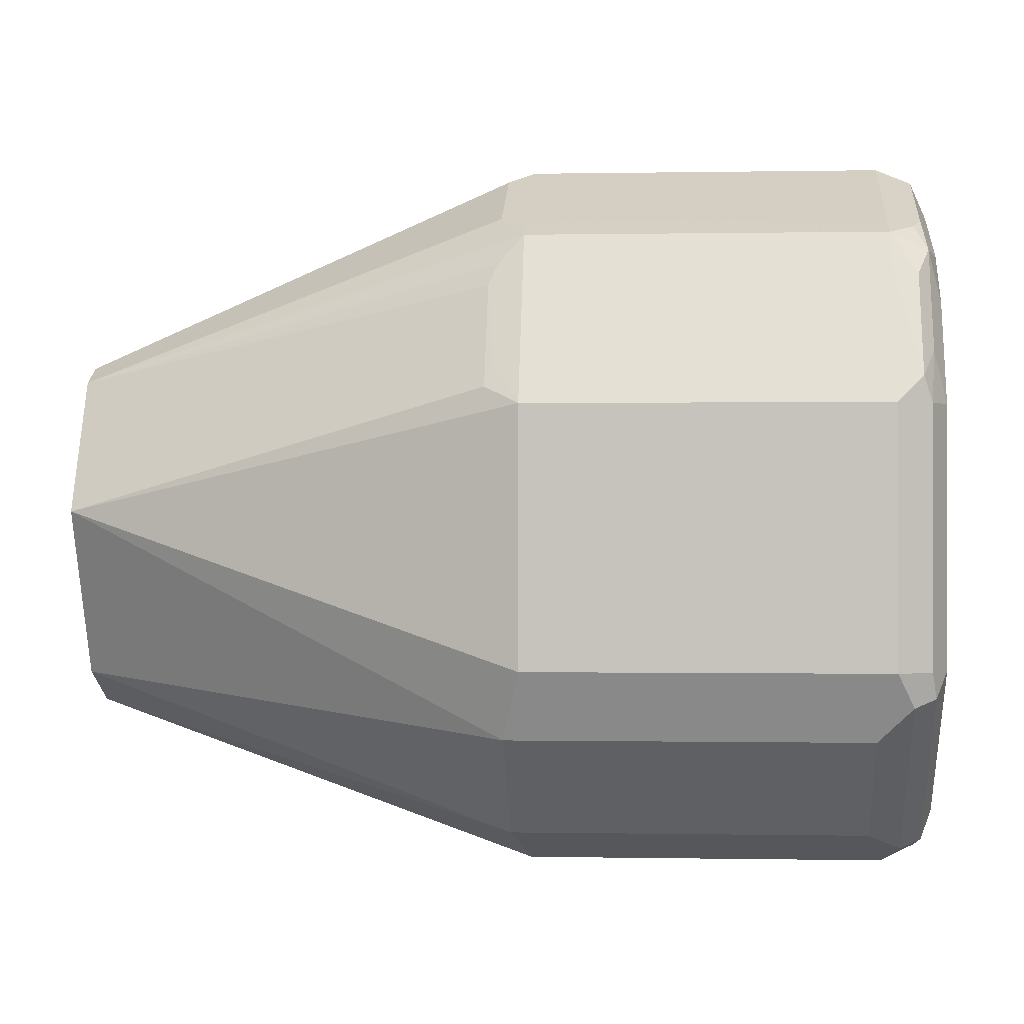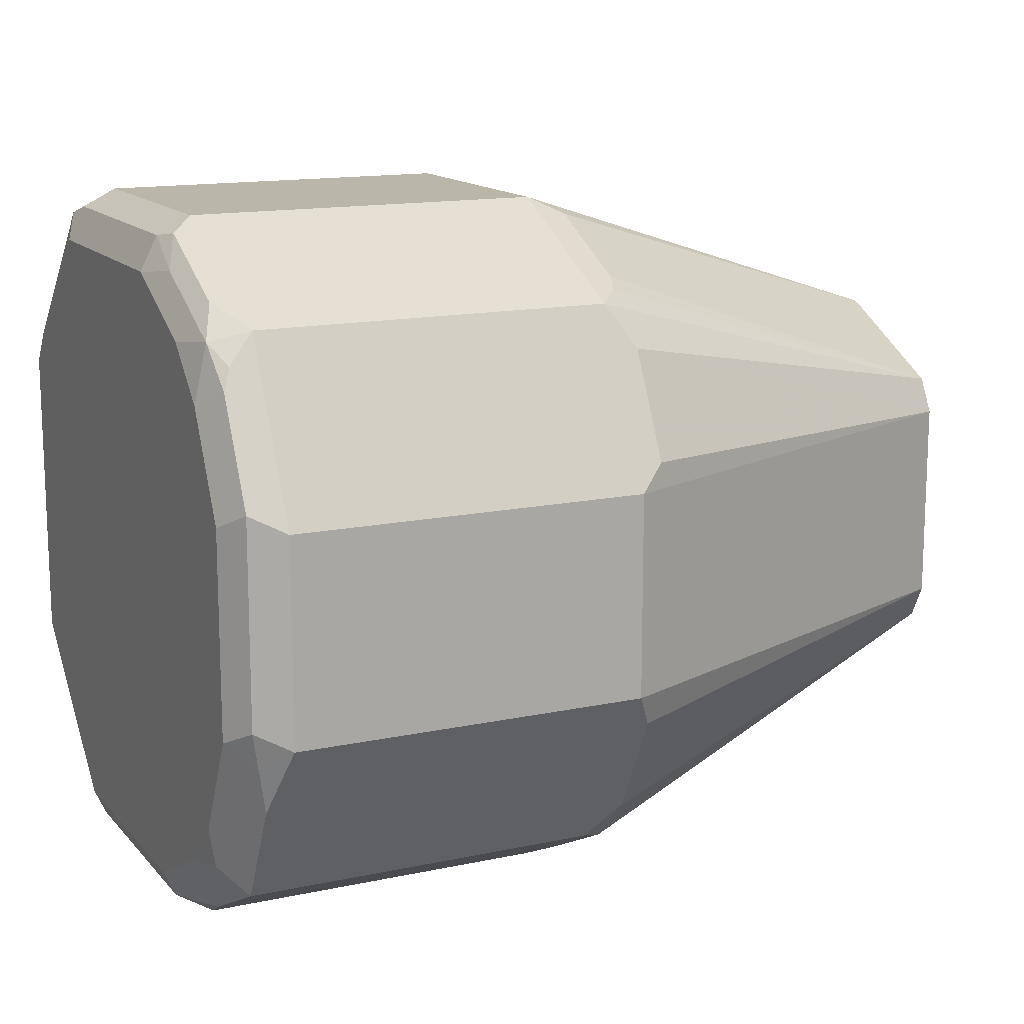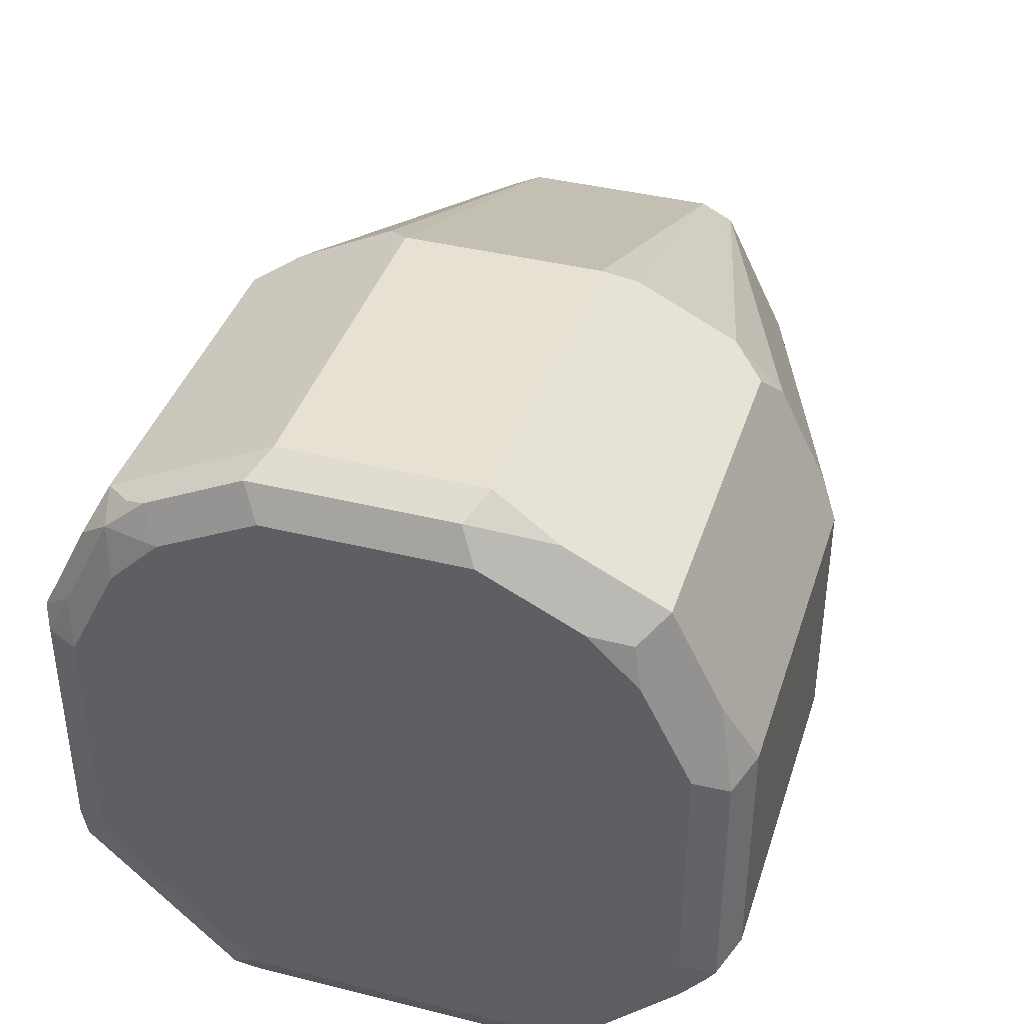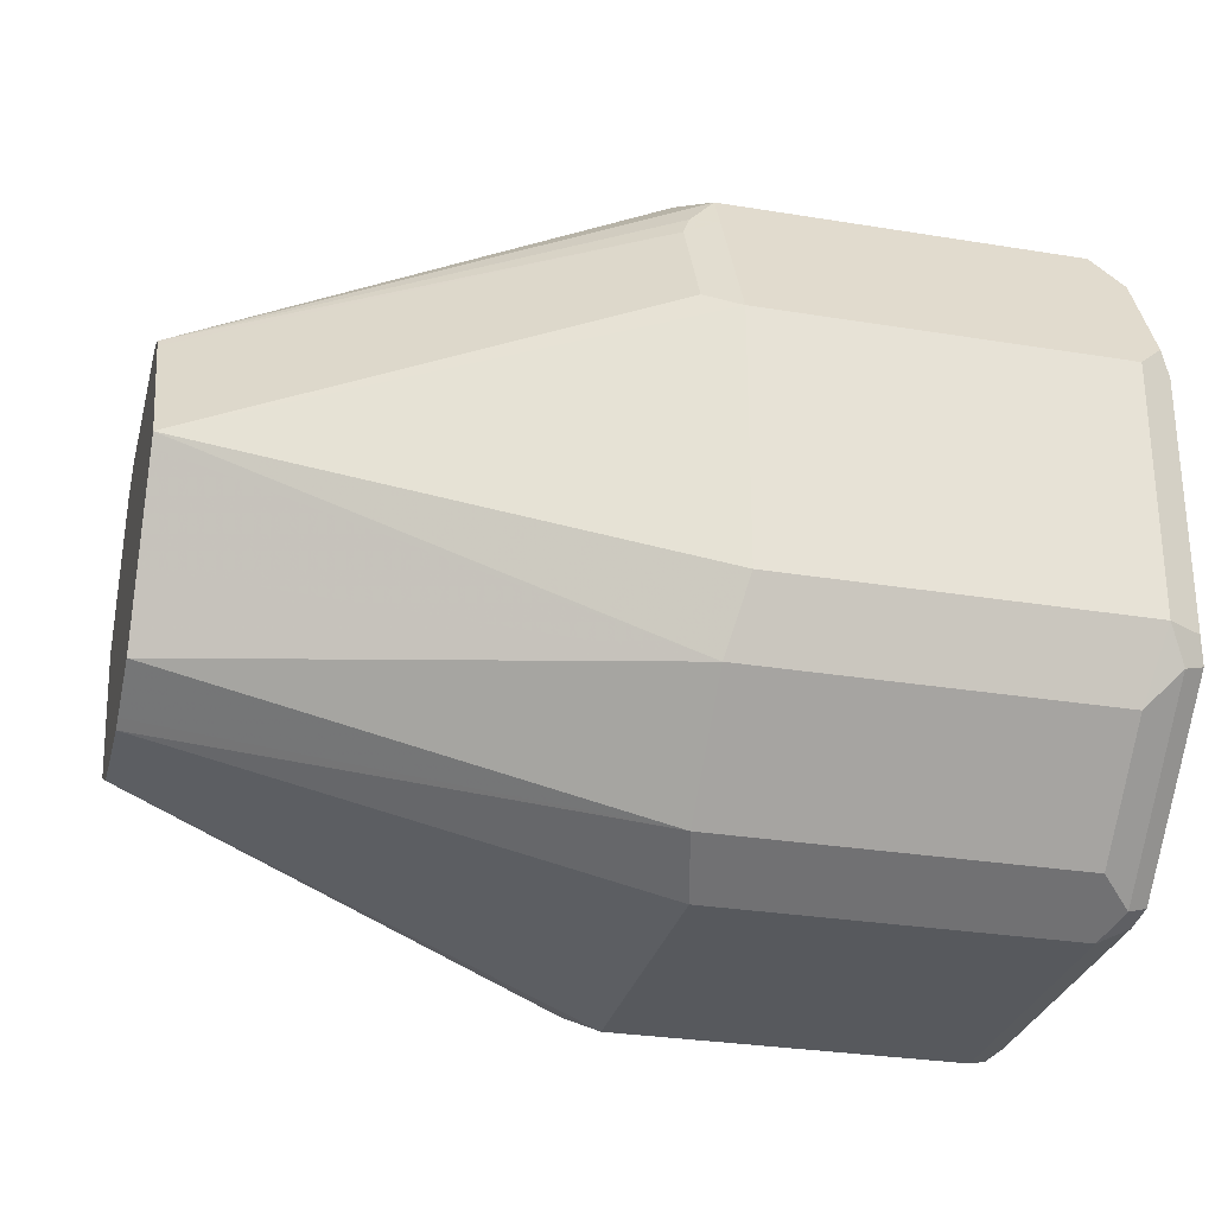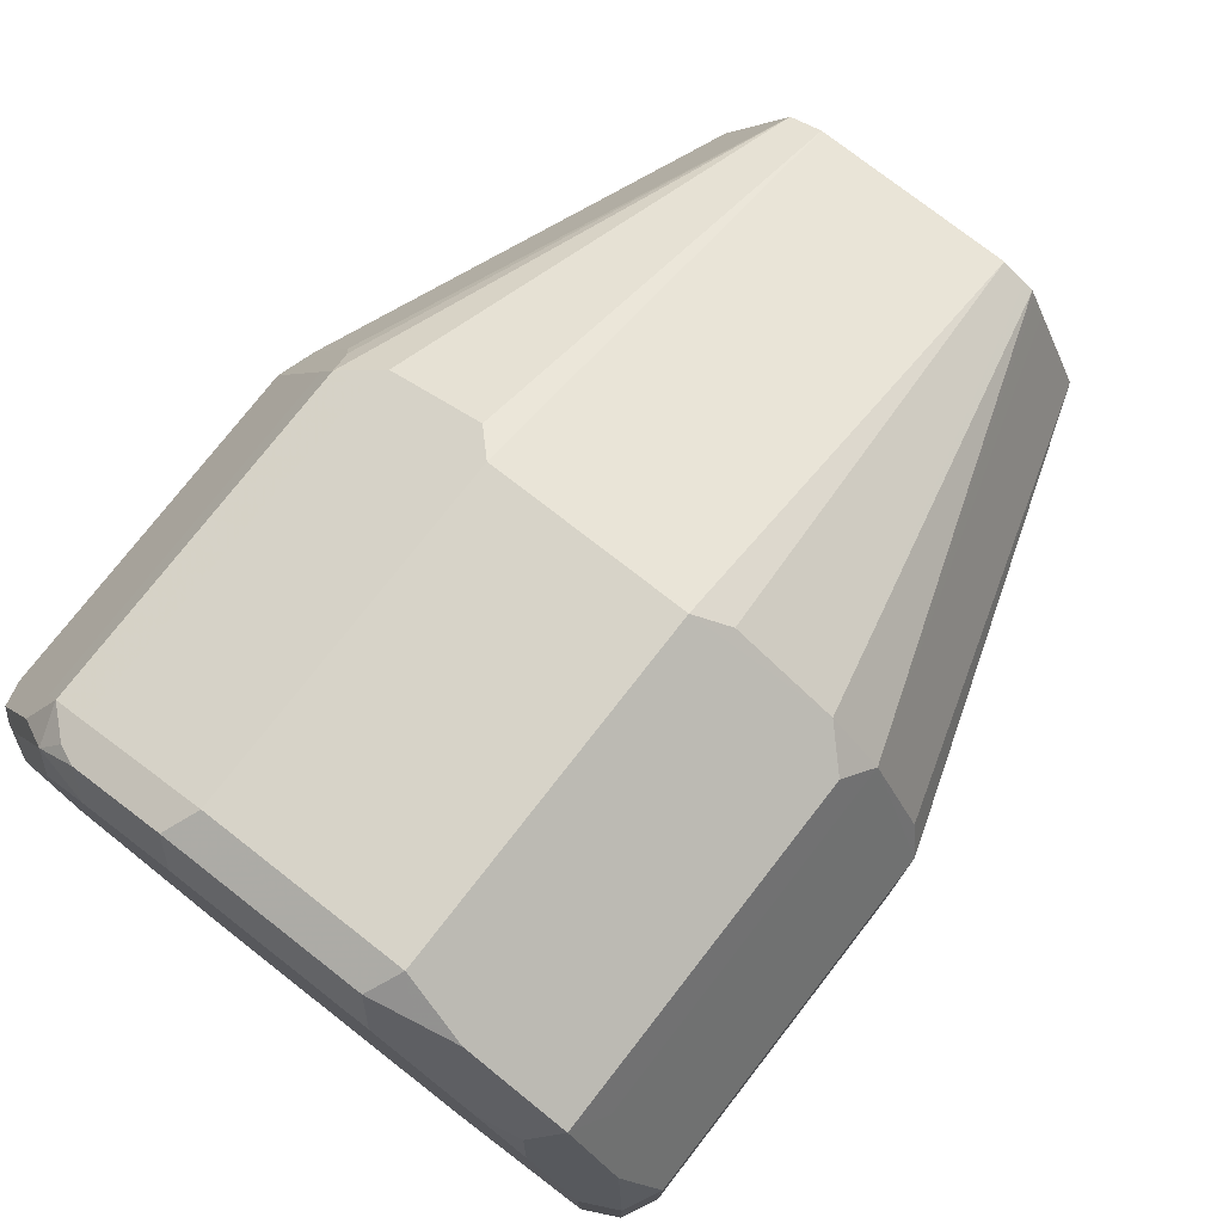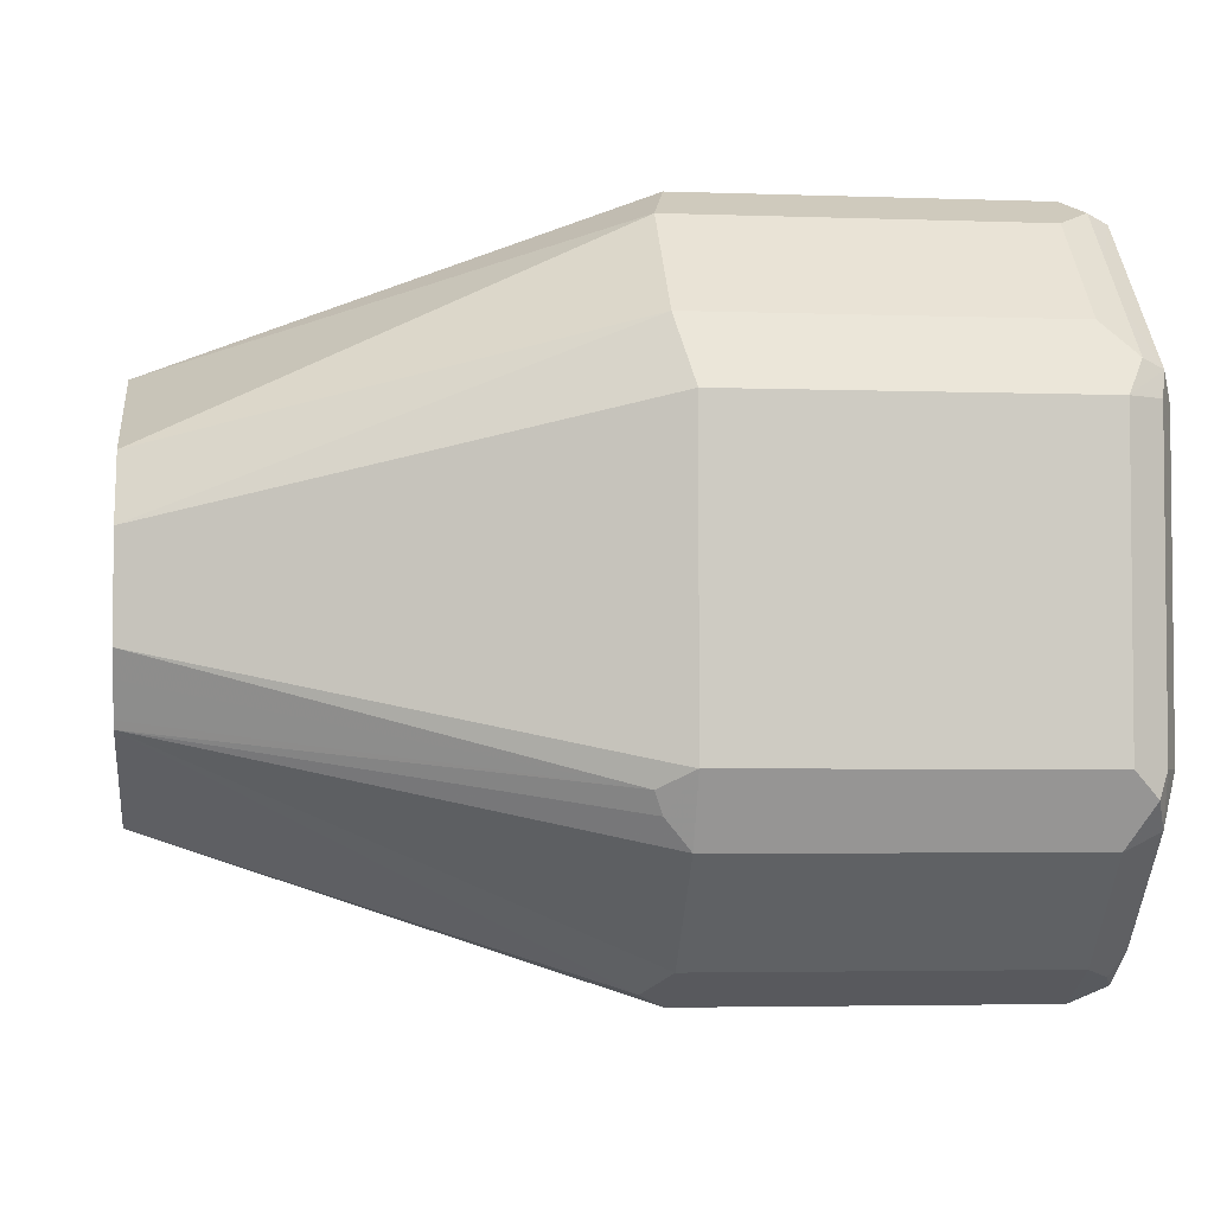
<metadata>
{"format":"obj","ext":"obj","renderer":"f3d","projection":"perspective","resolution":1024,"background":"white","views":[{"elev":-0.2,"azim":4.1,"up":"+Y"},{"elev":14.1,"azim":154.5,"up":"+Z"},{"elev":39.5,"azim":107.2,"up":"+Y"},{"elev":-29.0,"azim":-13.8,"up":"+Y"},{"elev":76.5,"azim":127.9,"up":"+Y"},{"elev":-3.9,"azim":-6.8,"up":"+Z"}]}
</metadata>
<code>
v 0.1896 -0.1896 -0.4319
v 0.1861 -0.1826 -0.4178
v 0.09233 -0.158 -0.453
v 0.1896 -0.1896 -0.4951
v 0.2633 -0.1896 -0.4319
v 0.1861 -0.1615 -0.3968
v 0.09233 -0.151 -0.4389
v 0.09233 -0.1568 -0.4505
v 0.2598 -0.1826 -0.4178
v 0.09233 -0.158 -0.474
v 0.1826 -0.1861 -0.4986
v 0.1843 -0.1843 -0.503
v 0.1896 -0.1826 -0.5091
v 0.2633 -0.1896 -0.4951
v 0.2704 -0.1861 -0.4319
v 0.2712 -0.1843 -0.4266
v 0.2668 -0.1861 -0.4249
v 0.1896 -0.1475 -0.3898
v 0.09233 -0.1159 -0.4214
v 0.09233 -0.1184 -0.4226
v 0.09233 -0.1369 -0.4319
v 0.2598 -0.1615 -0.3968
v 0.2668 -0.1756 -0.4143
v 0.09233 -0.1553 -0.4794
v 0.09233 -0.1518 -0.4864
v 0.09233 -0.151 -0.4881
v 0.1896 -0.1615 -0.5302
v 0.2633 -0.1826 -0.5091
v 0.2686 -0.187 -0.5003
v 0.2704 -0.1861 -0.4951
v 0.2739 -0.1791 -0.4319
v 0.2712 -0.1527 -0.395
v 0.1896 -0.09481 -0.3898
v 0.2633 -0.1475 -0.3898
v 0.09233 -0.1105 -0.424
v 0.1826 -0.0913 -0.3933
v 0.2668 -0.165 -0.4038
v 0.2668 -0.1545 -0.3933
v 0.09233 -0.1456 -0.4907
v 0.1843 -0.1527 -0.5346
v 0.1896 -0.1475 -0.5372
v 0.2633 -0.1615 -0.5302
v 0.2712 -0.1593 -0.5267
v 0.2712 -0.1804 -0.5056
v 0.2739 -0.1791 -0.4951
v 0.2739 -0.1475 -0.4003
v 0.2704 -0.1475 -0.3933
v 0.1896 -0.06672 -0.4038
v 0.1826 -0.07023 -0.4038
v 0.1843 -0.08692 -0.395
v 0.2633 -0.09481 -0.3898
v 0.09233 -0.09481 -0.4319
v 0.09233 -0.1175 -0.5048
v 0.09233 -0.1159 -0.5056
v 0.1896 -0.09481 -0.5372
v 0.2633 -0.1475 -0.5372
v 0.2686 -0.1554 -0.532
v 0.2739 -0.1475 -0.5267
v 0.2704 -0.151 -0.5337
v 0.2739 -0.09481 -0.4003
v 0.2704 -0.09481 -0.3933
v 0.1896 -0.0597 -0.4073
v 0.1843 -0.06584 -0.4056
v 0.2633 -0.06672 -0.4038
v 0.09233 -0.0878 -0.4354
v 0.09233 -0.08946 -0.4346
v 0.2686 -0.08954 -0.3924
v 0.09233 -0.09481 -0.4951
v 0.1861 -0.06672 -0.5232
v 0.1861 -0.0878 -0.5337
v 0.2633 -0.09481 -0.5372
v 0.2739 -0.09481 -0.5267
v 0.2704 -0.09832 -0.5337
v 0.2739 -0.07375 -0.4108
v 0.2712 -0.08427 -0.399
v 0.1896 -0.05618 -0.4143
v 0.1843 -0.05532 -0.4161
v 0.2633 -0.0597 -0.4073
v 0.2686 -0.06848 -0.4029
v 0.09233 -0.08427 -0.4424
v 0.09233 -0.08982 -0.4926
v 0.09233 -0.0878 -0.4916
v 0.1861 -0.05618 -0.5126
v 0.1931 -0.0597 -0.5197
v 0.2598 -0.06672 -0.5232
v 0.2668 -0.08077 -0.5302
v 0.2686 -0.08954 -0.532
v 0.2704 -0.07726 -0.5232
v 0.2739 -0.07375 -0.5162
v 0.2739 -0.06321 -0.4214
v 0.2712 -0.06321 -0.4095
v 0.1896 -0.04214 -0.4424
v 0.1843 -0.04478 -0.4372
v 0.2633 -0.05618 -0.4143
v 0.2686 -0.05794 -0.4135
v 0.09233 -0.08427 -0.4846
v 0.09233 -0.08677 -0.4896
v 0.1861 -0.04566 -0.4916
v 0.1896 -0.04214 -0.4846
v 0.2598 -0.05618 -0.5126
v 0.2668 -0.0597 -0.5197
v 0.2739 -0.06321 -0.5056
v 0.2721 -0.06497 -0.5144
v 0.2739 -0.05267 -0.4424
v 0.2704 -0.05618 -0.4178
v 0.2633 -0.04214 -0.4424
v 0.2633 -0.04214 -0.4846
v 0.2668 -0.04917 -0.4986
v 0.2704 -0.05618 -0.5021
v 0.2739 -0.05267 -0.4846
v 0.2704 -0.04566 -0.4389
v 0.2686 -0.0474 -0.4345
v 0.2704 -0.04566 -0.481
v 0.2686 -0.0474 -0.4898
f 56 59 57
f 62 65 63
f 62 77 65
f 62 76 77
f 61 75 67
f 58 59 73
f 60 91 75
f 60 74 91
f 58 73 72
f 62 78 94
f 60 75 61
f 62 94 76
f 71 85 86
f 65 77 80
f 67 75 91
f 67 91 79
f 68 81 69
f 69 81 82
f 69 82 83
f 69 83 84
f 69 84 101
f 69 101 85
f 71 86 87
f 56 73 59
f 64 79 78
f 56 71 73
f 41 71 56
f 55 69 85
f 71 87 73
f 41 55 71
f 41 54 55
f 42 56 57
f 42 57 43
f 43 58 45
f 43 45 44
f 43 57 59
f 43 59 58
f 46 60 61
f 46 61 47
f 55 85 71
f 48 62 63
f 48 64 78
f 48 78 62
f 49 63 65
f 49 65 66
f 49 66 52
f 51 61 67
f 51 67 64
f 54 68 69
f 54 69 70
f 54 70 55
f 55 70 69
f 48 63 49
f 72 88 89
f 106 113 107
f 72 87 88
f 92 106 107
f 92 107 99
f 94 95 105
f 94 105 106
f 96 99 98
f 100 107 108
f 100 108 101
f 101 108 114
f 101 114 109
f 101 109 102
f 101 102 103
f 91 105 95
f 102 109 110
f 104 113 111
f 104 111 105
f 105 111 112
f 105 112 106
f 106 112 111
f 106 111 113
f 107 113 114
f 107 114 108
f 109 114 110
f 110 114 113
f 40 54 41
f 104 110 113
f 90 105 91
f 90 104 105
f 89 103 102
f 74 90 91
f 76 92 93
f 76 93 77
f 76 94 106
f 76 106 92
f 77 93 80
f 78 79 91
f 78 91 95
f 78 95 94
f 80 93 92
f 80 92 99
f 80 99 96
f 82 97 83
f 83 97 96
f 83 96 98
f 83 98 99
f 83 99 107
f 83 107 100
f 83 100 101
f 83 101 84
f 85 101 86
f 86 101 88
f 86 88 87
f 88 101 103
f 88 103 89
f 72 73 87
f 40 53 54
f 64 67 79
f 36 50 49
f 3 26 25
f 3 25 24
f 3 24 10
f 4 10 11
f 4 11 12
f 4 12 13
f 4 13 28
f 4 28 14
f 5 14 30
f 5 30 15
f 5 15 16
f 3 39 26
f 5 16 17
f 6 18 19
f 6 19 20
f 6 20 21
f 6 21 7
f 6 22 34
f 6 34 18
f 9 17 23
f 9 23 37
f 9 37 22
f 10 24 11
f 11 24 25
f 5 17 9
f 3 53 39
f 3 68 54
f 3 81 68
f 1 2 3
f 1 3 10
f 1 10 4
f 1 4 14
f 1 14 5
f 1 5 9
f 1 9 2
f 2 6 7
f 2 7 8
f 2 8 3
f 2 9 22
f 2 22 6
f 3 8 7
f 3 7 21
f 3 21 20
f 3 20 19
f 3 19 35
f 3 35 52
f 3 52 66
f 3 66 65
f 3 65 80
f 3 80 96
f 3 96 97
f 3 97 82
f 3 82 81
f 11 25 26
f 11 26 12
f 3 54 53
f 13 26 27
f 29 44 30
f 30 44 45
f 31 45 58
f 31 58 72
f 31 72 89
f 31 89 102
f 31 102 110
f 31 110 104
f 31 104 90
f 31 90 74
f 31 60 46
f 32 46 47
f 32 47 34
f 32 34 38
f 32 38 37
f 33 48 49
f 33 49 50
f 33 50 36
f 33 51 64
f 33 64 48
f 34 47 61
f 34 61 51
f 35 36 49
f 35 49 52
f 12 26 13
f 28 44 29
f 28 43 44
f 31 74 60
f 28 42 43
f 13 42 28
f 14 28 29
f 14 29 30
f 15 30 45
f 15 45 31
f 15 31 16
f 16 31 46
f 16 46 32
f 16 32 37
f 16 37 23
f 39 53 40
f 16 23 17
f 13 27 42
f 18 34 51
f 18 33 19
f 27 41 56
f 27 40 41
f 26 40 27
f 26 39 40
f 27 56 42
f 22 37 38
f 19 36 35
f 19 33 36
f 18 51 33
f 22 38 34

</code>
